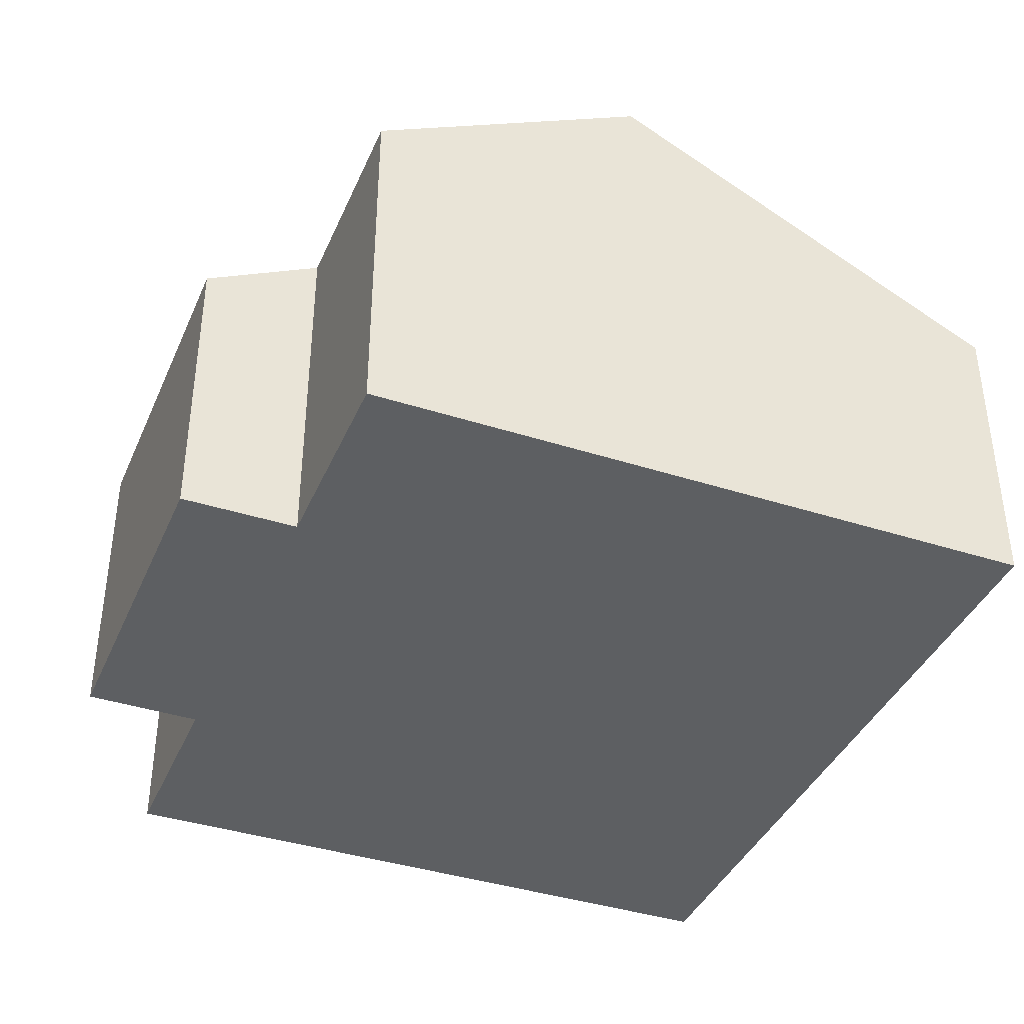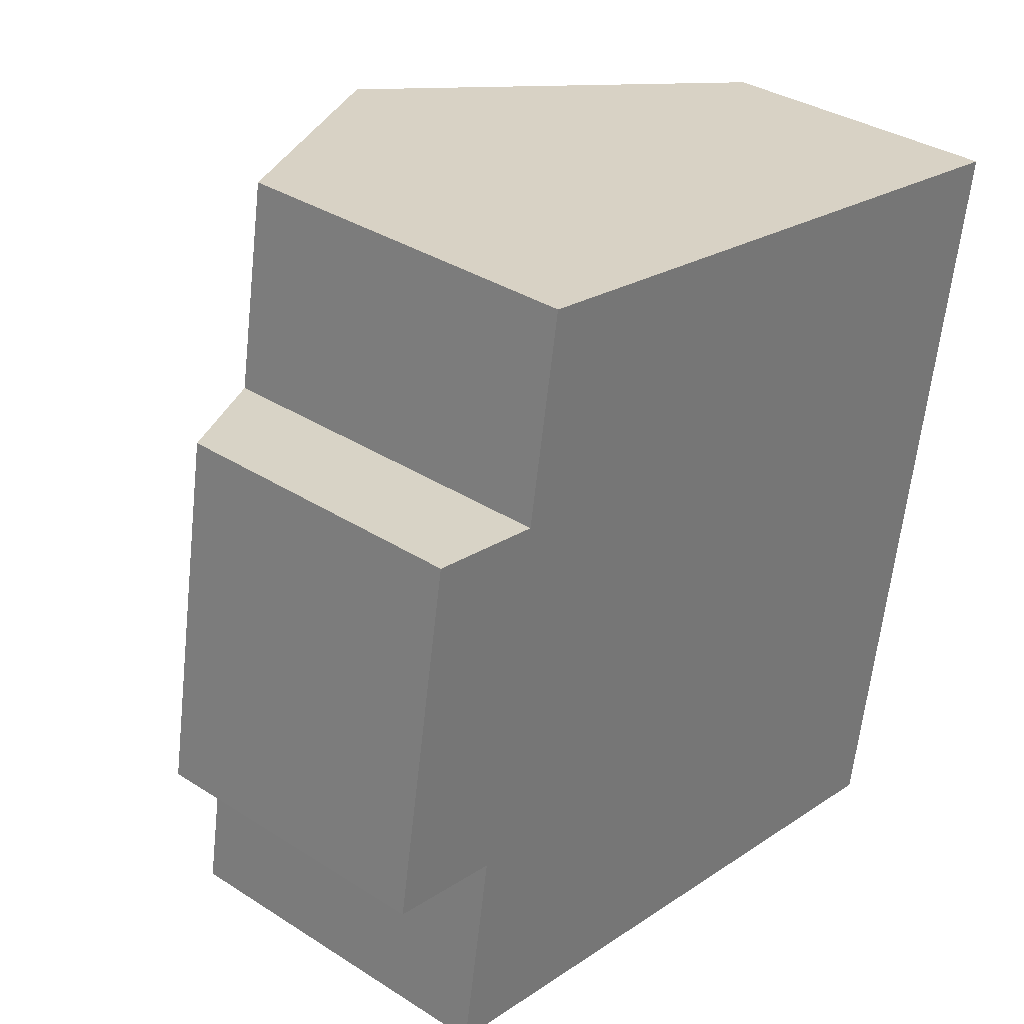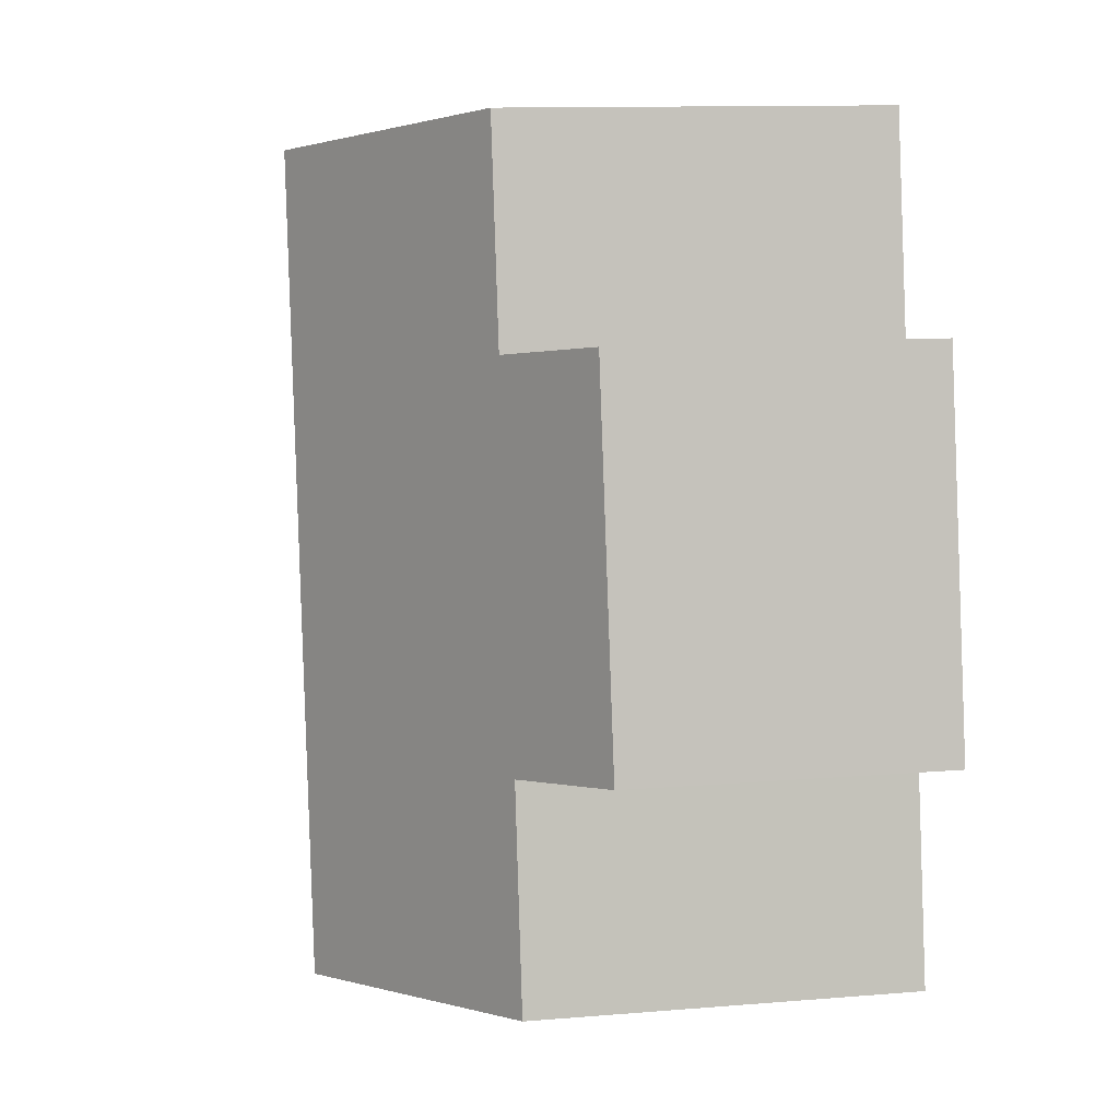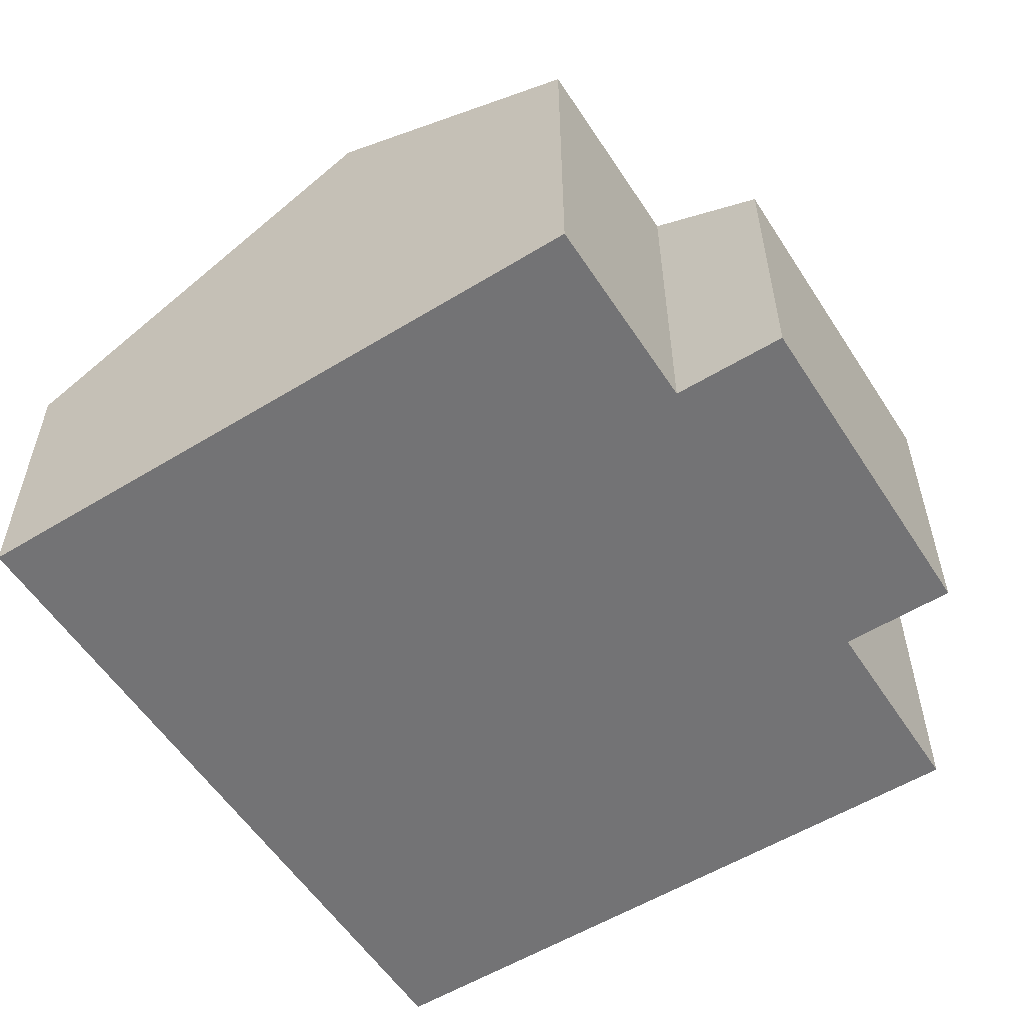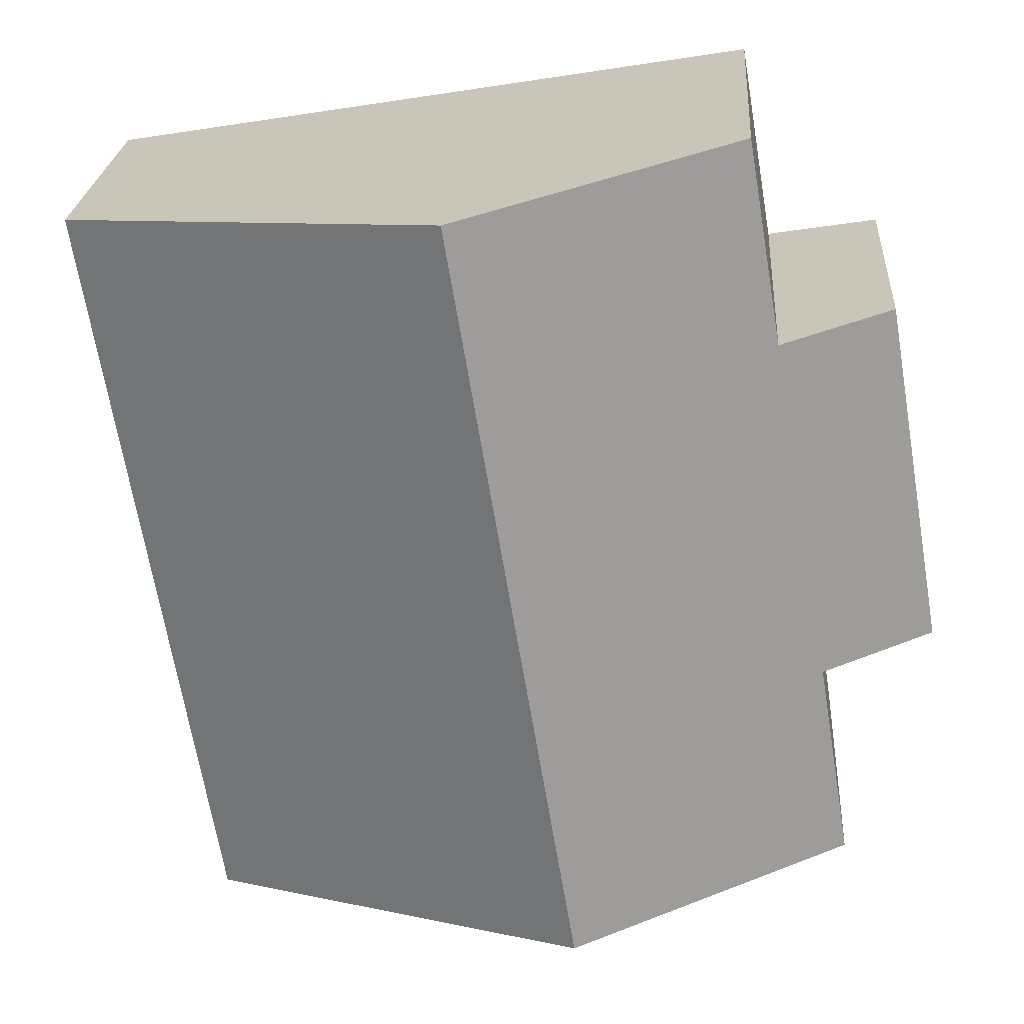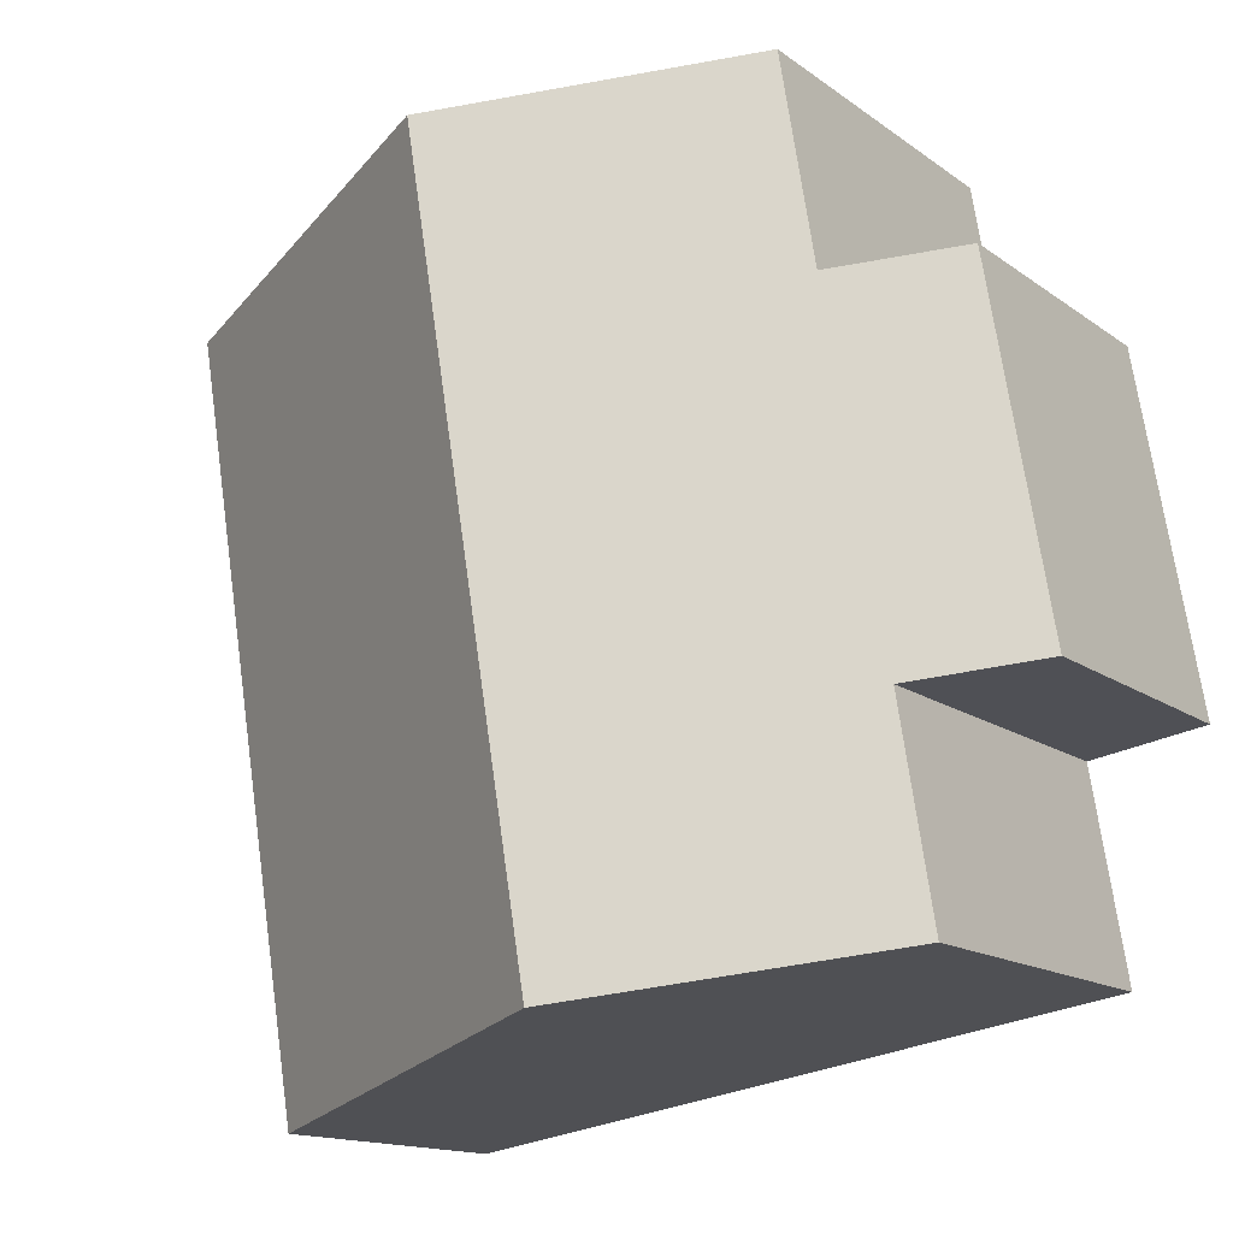
<metadata>
{"format":"obj","ext":"obj","renderer":"f3d","projection":"perspective","resolution":1024,"background":"white","views":[{"elev":-39.5,"azim":-12.4,"up":"+Y"},{"elev":34.2,"azim":-49.0,"up":"+Z"},{"elev":11.2,"azim":-101.8,"up":"+Z"},{"elev":-56.0,"azim":-138.0,"up":"+Y"},{"elev":23.8,"azim":-176.1,"up":"+Z"},{"elev":-14.3,"azim":-146.9,"up":"+Z"}]}
</metadata>
<code>
v  12.2 4.827 -5.381
v  7.88 8.143 7.952
v  14.25 4.827 6.892
v  5.822 8.143 -4.339
v  0.967 4.834 5.699
v  1.859 5.795 -0.316
v  0 4.827 2.956e-16
v  1.322 5.802 -3.604
v  2.839 5.807 5.396
v  3.392 5.807 8.699
v  12.2 3.295e-16 -5.381
v  5.822 2.657e-16 -4.339
v  1.322 2.207e-16 -3.604
v  1.859 1.935e-17 -0.316
v  0 0 0
v  0.967 -3.49e-16 5.699
v  2.839 -3.304e-16 5.396
v  3.392 -5.327e-16 8.699
v  7.88 -4.869e-16 7.952
v  14.25 -4.22e-16 6.892
g defaultobject
f 1 2 3
f 2 1 4
f 5 6 7
f 6 4 8
f 4 6 2
f 2 6 9
f 9 6 5
f 2 9 10
f 11 4 1
f 4 11 12
f 4 12 8
f 8 12 13
f 14 7 6
f 7 14 15
f 13 6 8
f 6 13 14
f 7 16 5
f 16 7 15
f 17 10 9
f 10 17 18
f 5 17 9
f 17 5 16
f 18 2 10
f 2 18 3
f 3 18 19
f 3 19 20
f 20 1 3
f 1 20 11
f 15 14 16
f 19 11 20
f 11 19 18
f 11 18 17
f 11 17 16
f 11 16 14
f 11 14 12
f 12 14 13

</code>
